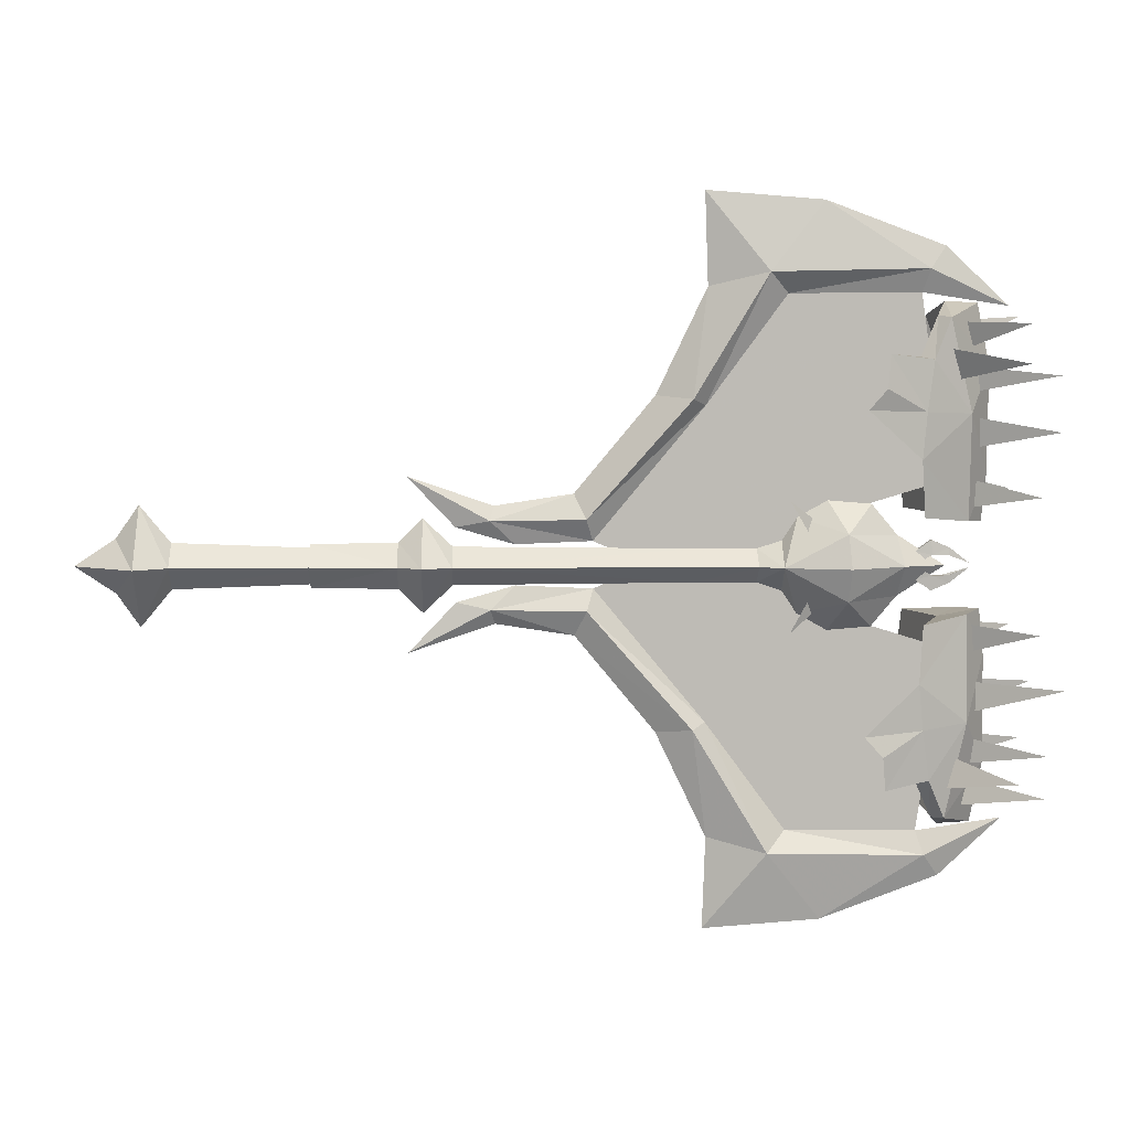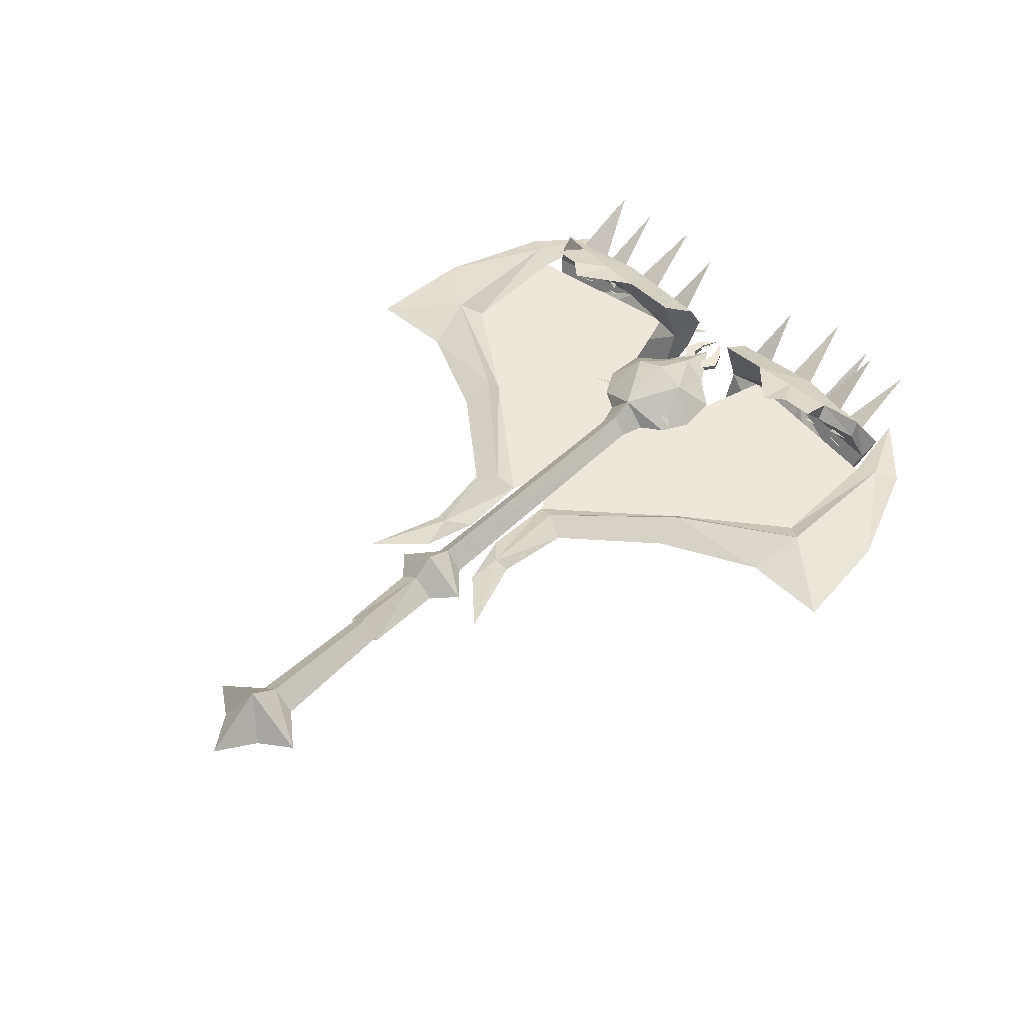
<metadata>
{"format":"obj","ext":"obj","renderer":"f3d","projection":"perspective","resolution":1024,"background":"white","views":[{"elev":5.7,"azim":-0.8,"up":"+Z"},{"elev":51.0,"azim":-46.2,"up":"+Y"}]}
</metadata>
<code>
g common_righthanditem_11510
v 38.75 1e-06 -6.791
v 38.83 1e-06 -13.23
v 37.38 2.597 -10.49
v 35.98 3.286 -16.11
v 38.06 2e-06 -16.97
v 34.89 4.232 -13.67
v 34.44 4.599 -10.64
v 30.84 6.029 -10.79
v 34.17 4.753 -7.874
v 32.12 5.708 -14.01
v 34.44 4.232 -4.457
v 37.39 1.939 -4.084
v 31.94 5.931 -12.02
v 32.12 5.708 -14.01
v 34.89 4.232 -13.67
v 34.2 3.32 -13.81
v 35.91 0 -4.402
v 37.39 1.939 -4.084
v 34.44 4.232 -4.457
v 35.34 2.282 -16.24
v 35.98 3.286 -16.11
v 36.1 2e-06 -17.09
v 38.06 2e-06 -16.97
v 38.48 0 -3.947
v 38.48 0 -3.947
v 37.15 1e-06 -10.09
v 34.15 4.348 -10.7
v 34.2 3.32 -13.81
v 34.44 4.232 -4.457
v 34.17 4.753 -7.874
v 35.91 0 -4.402
v 30.84 6.029 -10.79
v 31.94 5.931 -12.02
v 32.12 5.708 -14.01
v 35.34 2.282 -16.24
v 36.1 2e-06 -17.09
v 37.38 -2.597 -10.49
v 35.98 -3.286 -16.11
v 34.44 -4.599 -10.64
v 34.89 -4.232 -13.67
v 34.17 -4.753 -7.874
v 30.84 -6.029 -10.79
v 32.12 -5.708 -14.01
v 37.39 -1.939 -4.084
v 34.44 -4.232 -4.457
v 31.94 -5.931 -12.02
v 34.2 -3.32 -13.81
v 34.89 -4.232 -13.67
v 32.12 -5.708 -14.01
v 34.44 -4.232 -4.457
v 37.39 -1.939 -4.084
v 35.98 -3.286 -16.11
v 35.34 -2.282 -16.24
v 34.2 -3.32 -13.81
v 34.15 -4.348 -10.7
v 34.17 -4.753 -7.874
v 34.44 -4.232 -4.457
v 31.94 -5.931 -12.02
v 30.84 -6.029 -10.79
v 32.12 -5.708 -14.01
v 35.34 -2.282 -16.24
v 37.4 2.597 7.862
v 38.84 5e-06 10.61
v 38.77 2e-06 4.167
v 38.07 7e-06 14.35
v 35.99 3.286 13.48
v 34.46 4.599 8.016
v 34.91 4.232 11.05
v 34.18 4.753 5.251
v 30.86 6.029 8.164
v 32.13 5.708 11.38
v 37.41 1.939 1.46
v 34.46 4.232 1.834
v 31.95 5.931 9.397
v 34.21 3.32 11.19
v 34.91 4.232 11.05
v 32.13 5.708 11.38
v 34.46 4.232 1.834
v 37.41 1.939 1.46
v 35.93 0 1.778
v 35.99 3.286 13.48
v 35.35 2.282 13.62
v 38.07 7e-06 14.35
v 36.12 7e-06 14.46
v 38.49 0 1.324
v 38.49 0 1.324
v 34.21 3.32 11.19
v 34.17 4.348 8.076
v 37.16 3e-06 7.469
v 34.18 4.753 5.251
v 34.46 4.232 1.834
v 35.93 0 1.778
v 31.95 5.931 9.397
v 30.86 6.029 8.164
v 32.13 5.708 11.38
v 35.35 2.282 13.62
v 36.12 7e-06 14.46
v 37.4 -2.597 7.862
v 35.99 -3.286 13.48
v 34.91 -4.232 11.05
v 34.46 -4.599 8.016
v 30.86 -6.029 8.164
v 34.18 -4.753 5.251
v 32.13 -5.708 11.38
v 34.46 -4.232 1.834
v 37.41 -1.939 1.46
v 31.95 -5.931 9.397
v 32.13 -5.708 11.38
v 34.91 -4.232 11.05
v 34.21 -3.32 11.19
v 37.41 -1.939 1.46
v 34.46 -4.232 1.834
v 35.35 -2.282 13.62
v 35.99 -3.286 13.48
v 34.17 -4.348 8.076
v 34.21 -3.32 11.19
v 34.46 -4.232 1.834
v 34.18 -4.753 5.251
v 30.86 -6.029 8.164
v 31.95 -5.931 9.397
v 32.13 -5.708 11.38
v 35.35 -2.282 13.62
v 21.3 -5e-06 -2.364
v 25.01 -3e-06 -5.119
v 25.04 -4e-06 -2.364
v 27.46 -4e-06 -4.251
v 26.55 -4e-06 -2.852
v 25.11 -1.106 -1.339
v 26.56 -1.785 -1.339
v 3.529 -1.168 -1.339
v 3.54 -8e-06 -2.742
v 5.012 -2.256 -1.339
v 5.019 -7e-06 -4.18
v 6.805 -1.342 -1.339
v 6.818 -8e-06 -2.501
v -1.716 -1.296 -1.339
v -1.704 -1e-05 -2.656
v 25.04 -4e-06 -0.3153
v 25.01 -3e-06 2.44
v 21.3 -4e-06 -0.3146
v 26.55 -3e-06 0.1731
v 27.46 -3e-06 1.572
v 6.818 -7e-06 -0.1783
v 5.019 -8e-06 1.501
v 3.54 -8e-06 0.06319
v -1.704 -9e-06 -0.02277
v 25.11 1.106 -1.339
v 6.805 1.342 -1.339
v 26.56 1.785 -1.339
v 25.04 -3e-06 -2.364
v 5.012 2.256 -1.339
v 3.529 1.168 -1.339
v -1.716 1.296 -1.339
v 25.04 -2e-06 -0.3153
v 29.28 -3e-06 -5.256
v 31.93 -3e-06 -5.04
v 30.33 -2.06 -3.362
v 33.47 -1e-06 -3.183
v 33.85 -0.9518 -1.339
v 36.35 0 -1.339
v 30.46 -2.8 -1.339
v 30.33 -2.06 0.6835
v 31.93 -2e-06 2.361
v 29.28 -2e-06 2.577
v 33.47 -1e-06 0.5038
v 27.46 -3e-06 1.572
v 33.85 -0.9518 -1.339
v 30.46 -2.8 -1.339
v 26.55 -3e-06 -2.852
v 30.33 2.06 -3.362
v 33.85 0.9518 -1.339
v 30.46 2.8 -1.339
v 30.33 2.06 0.6835
v 33.85 0.9518 -1.339
v 30.46 2.8 -1.339
v 28.14 -0.8229 0.5877
v 28.56 -0.2579 1.36
v 26.93 -1.437 2.601
v 26.93 1.437 2.601
v 28.56 0.2579 1.36
v 28.14 0.8229 0.5877
v 26.93 -1.437 -5.28
v 28.56 -0.2579 -4.039
v 28.14 -0.8229 -3.267
v 28.14 0.8229 -3.267
v 28.56 0.2579 -4.039
v 26.93 1.437 -5.28
v 41.93 -4.021 -12.32
v 36.93 -0.8236 -13.3
v 36.36 -0.3156 -11.42
v 42.9 -3.966 -8.422
v 37.17 -0.752 -10.32
v 37.11 -0.5432 -8.236
v 41.32 -3.988 -5.14
v 37.02 -0.6004 -6.678
v 36.79 -0.5712 -4.698
v 41.81 -4.021 -14.86
v 36.05 -0.8236 -15.88
v 36.18 -0.3156 -13.81
v 39.89 -5.802 -13.66
v 35.15 -2.605 -14.47
v 35.7 -2.097 -12.25
v 36.36 0.3157 -11.42
v 36.93 0.8236 -13.3
v 41.82 4.021 -12.52
v 37.11 0.5432 -8.236
v 37.17 0.752 -10.32
v 42.46 3.966 -8.949
v 36.79 0.5713 -4.698
v 37.02 0.6005 -6.678
v 41.08 3.988 -5.393
v 36.18 0.3157 -13.81
v 36.05 0.8236 -15.88
v 41.03 4.021 -15.27
v 35.7 2.097 -12.25
v 35.15 2.605 -14.47
v 40.34 5.802 -14.14
v 36.38 -0.3156 8.795
v 36.94 -0.8236 10.68
v 42.35 -4.021 10.1
v 37.12 -0.5432 5.612
v 37.19 -0.752 7.695
v 42.44 -3.966 6.79
v 36.81 -0.5712 2.074
v 37.04 -0.6004 4.054
v 41.31 -3.988 2.978
v 36.2 -0.3156 11.18
v 36.07 -0.8236 13.25
v 40.6 -4.021 13.14
v 35.72 -2.097 9.623
v 35.17 -2.605 11.84
v 40.11 -6.296 10.83
v 41.84 4.021 9.893
v 36.94 0.8236 10.68
v 36.38 0.3157 8.795
v 42.61 3.966 6.507
v 37.19 0.752 7.695
v 37.12 0.5432 5.612
v 40.92 3.988 3.039
v 37.04 0.6005 4.054
v 36.81 0.5713 2.074
v 41.37 4.021 13.55
v 36.07 0.8236 13.25
v 36.2 0.3157 11.18
v 39.82 5.802 11.44
v 35.17 2.605 11.84
v 35.72 2.097 9.623
v 9.042 0.5376 1.388
v 4.067 1e-05 4.037
v 9.282 8e-06 2.271
v 28.98 6e-06 20.42
v 36.16 3e-06 17.72
v 35.21 0.5816 16.37
v 39.95 1e-06 14.16
v 34.77 3e-06 14.97
v 21.83 8e-06 20.99
v 25.68 0.9978 16.17
v 18.94 6e-06 8.865
v 22.03 7e-06 15.32
v 21.16 0.909 8.656
v 14.81 0.7444 1.473
v 15.2 6e-06 0.142
v 10.52 7e-06 -0.04629
v 21.94 5e-06 8.273
v 14.06 7e-06 2.993
v 6.973 9e-06 0.9807
v 26.82 5e-06 14.91
v 9.282 8e-06 2.271
v 4.067 1e-05 4.037
v 9.042 -0.5377 1.388
v 19.07 5e-06 -1.463
v 36.41 0 3.798
v 21.94 5e-06 8.273
v 35.21 -0.5816 16.37
v 36.16 3e-06 17.72
v 28.98 6e-06 20.42
v 34.77 3e-06 14.97
v 39.95 1e-06 14.16
v 25.68 -0.9978 16.17
v 21.83 8e-06 20.99
v 22.03 7e-06 15.32
v 21.16 -0.9089 8.656
v 18.94 6e-06 8.865
v 26.82 5e-06 14.91
v 10.52 7e-06 -0.04629
v 15.2 6e-06 0.142
v 14.81 -0.7444 1.473
v 21.94 5e-06 8.273
v 14.06 7e-06 2.993
v 6.973 9e-06 0.9807
v 26.82 5e-06 14.91
v 15.2 6e-06 0.142
v 34.77 3e-06 14.97
v 33.64 0.09837 -0.2469
v 33.02 -1e-06 0.1893
v 33.64 -0.1129 -0.2474
v 32.54 -0.01822 -0.9987
v 33.02 -1e-06 0.1893
v 31.2 0 -1.229
v 36.62 0.1466 -0.2563
v 36.62 -0.1346 -0.2565
v 37.83 0 -1.194
v 35.51 0.1695 0.1963
v 35.51 -0.1659 0.1954
v 34.55 -0.156 -0.484
v 34.55 0.1635 -0.4824
v 33.15 -0.1147 -1.187
v 33.15 0.1147 -1.187
v 33.64 0.09837 -0.2469
v 37.83 0 -1.194
v 36.55 0.179 -0.7165
v 36.62 0.1466 -0.2563
v 35.51 0.1695 0.1963
v 35.6 0.2157 -0.6988
v 34.55 0.1635 -0.4824
v 33.82 0.1955 -0.9882
v 34.86 0.2243 -1.112
v 33.15 0.1147 -1.187
v 33.82 0.1955 -0.9882
v 33.15 -0.1147 -1.187
v 33.82 -0.1955 -0.9882
v 34.86 0.2243 -1.112
v 35.6 0.2157 -0.6988
v 34.86 -0.2243 -1.112
v 35.6 -0.2157 -0.6988
v 32.54 -0.01822 -0.9987
v 36.55 -0.179 -0.7165
v 36.55 0.179 -0.7165
v 36.55 -0.179 -0.7165
v 36.62 -0.1346 -0.2565
v 35.6 -0.2157 -0.6988
v 35.51 -0.1659 0.1954
v 34.86 -0.2243 -1.112
v 34.55 -0.156 -0.484
v 33.82 -0.1955 -0.9882
v 33.64 -0.1129 -0.2474
v 33.35 0 -0.4178
v 33.02 -1e-06 0.1893
v 33.64 0.07134 -0.2403
v 34.81 0 -0.3045
v 35.51 0.1212 0.09427
v 35.86 0 -0.2842
v 34.88 0 -0.3786
v 36.62 0.08141 -0.2741
v 37.83 0 -1.194
v 36.48 0 -0.2987
v 33.86 0 -0.4483
v 33.35 0 -0.4178
v 33.64 -0.07479 -0.2403
v 33.02 -1e-06 0.1893
v 34.81 0 -0.3045
v 35.86 0 -0.2842
v 35.51 -0.1202 0.09427
v 31.2 0 -1.229
v 34.88 0 -0.3786
v 36.62 -0.07674 -0.2741
v 36.48 0 -0.2987
v 37.83 0 -1.194
v 33.86 0 -0.4483
v 34.57 0.1144 -0.5568
v 34.57 -0.1183 -0.5568
v 34.48 0 -0.4286
v 34.48 0 -0.4286
v 9.314 7e-06 -4.84
v 4.098 1.1e-05 -6.606
v 9.074 0.5379 -3.957
v 35.25 0.5816 -18.94
v 36.19 -3e-06 -20.29
v 29.01 0 -22.99
v 34.8 -1e-06 -17.54
v 39.98 -4e-06 -16.73
v 25.71 0.9978 -18.74
v 21.86 9e-06 -23.55
v 22.06 1e-05 -17.89
v 21.19 0.909 -11.23
v 18.97 7e-06 -11.43
v 10.55 8e-06 -2.523
v 15.23 7e-06 -2.711
v 14.84 0.7444 -4.042
v 21.98 6e-06 -10.84
v 14.09 9e-06 -5.562
v 7.004 8e-06 -3.55
v 26.85 6e-06 -17.48
v 9.074 -0.5378 -3.957
v 4.098 1.1e-05 -6.606
v 9.314 7e-06 -4.84
v 21.98 6e-06 -10.84
v 36.44 -0.01077 -6.367
v 19.1 7e-06 -1.107
v 29.01 0 -22.99
v 36.19 -3e-06 -20.29
v 35.25 -0.5816 -18.94
v 39.98 -4e-06 -16.73
v 34.8 -1e-06 -17.54
v 21.86 9e-06 -23.55
v 25.71 -0.9978 -18.74
v 18.97 7e-06 -11.43
v 22.06 1e-05 -17.89
v 21.19 -0.9089 -11.23
v 26.85 6e-06 -17.48
v 14.84 -0.7444 -4.042
v 15.23 7e-06 -2.711
v 10.55 8e-06 -2.523
v 21.98 6e-06 -10.84
v 14.09 9e-06 -5.562
v 7.004 8e-06 -3.55
v 26.85 6e-06 -17.48
v 15.23 7e-06 -2.711
v 34.8 -1e-06 -17.54
v 33.64 -0.1129 -2.408
v 33.02 0 -2.844
v 33.64 0.09837 -2.408
v 31.2 0 -1.426
v 33.02 0 -2.844
v 32.54 -0.01822 -1.656
v 37.83 0 -1.461
v 36.62 -0.1346 -2.399
v 36.62 0.1466 -2.399
v 35.51 -0.1659 -2.851
v 35.51 0.1695 -2.851
v 34.55 0.1635 -2.173
v 34.55 -0.156 -2.171
v 33.15 -0.1147 -1.468
v 33.64 0.09837 -2.408
v 33.15 0.1147 -1.468
v 36.62 0.1466 -2.399
v 36.55 0.179 -1.939
v 37.83 0 -1.461
v 35.6 0.2157 -1.956
v 35.51 0.1695 -2.851
v 34.86 0.2243 -1.543
v 34.55 0.1635 -2.173
v 33.82 0.1955 -1.667
v 33.82 -0.1955 -1.667
v 33.82 0.1955 -1.667
v 33.15 -0.1147 -1.468
v 33.15 0.1147 -1.468
v 35.6 -0.2157 -1.956
v 35.6 0.2157 -1.956
v 34.86 -0.2243 -1.543
v 34.86 0.2243 -1.543
v 32.54 -0.01822 -1.656
v 36.55 0.179 -1.939
v 36.55 -0.179 -1.939
v 36.62 -0.1346 -2.399
v 36.55 -0.179 -1.939
v 35.51 -0.1659 -2.851
v 35.6 -0.2157 -1.956
v 34.55 -0.156 -2.171
v 34.86 -0.2243 -1.543
v 33.64 -0.1129 -2.408
v 33.82 -0.1955 -1.667
v 34.14 0 -2.277
v 33.64 0.07134 -2.415
v 33.02 0 -2.844
v 34.58 0 -2.289
v 34.92 0 -2.252
v 35.51 0.1212 -2.749
v 34.62 0 -2.23
v 36.62 0.08141 -2.381
v 35.12 0 -2.21
v 37.83 0 -1.461
v 34.3 0 -2.229
v 34.14 0 -2.277
v 33.02 0 -2.844
v 33.64 -0.07479 -2.415
v 34.58 0 -2.289
v 35.51 -0.1202 -2.749
v 34.92 0 -2.252
v 31.2 0 -1.426
v 34.62 0 -2.23
v 36.62 -0.07674 -2.381
v 37.83 0 -1.461
v 35.12 0 -2.21
v 34.3 0 -2.229
v 34.57 0.1144 -2.098
v 34.57 -0.1183 -2.098
v 34.5 0 -2.212
v 34.5 0 -2.212
v -1.162 -5e-06 -2.415
v -10.02 -5e-06 -2.743
v -1.173 1.002 -1.339
v -10.03 1.341 -1.339
v -11.91 -5e-06 -5.019
v -11.92 2.85 -1.339
v -13.33 -6e-06 -2.995
v -15.83 -5e-06 -1.339
v -10.02 -6e-06 0.06391
v -1.162 -5e-06 -0.2639
v -11.91 -8e-06 2.34
v -13.33 -6e-06 0.3163
v -10.03 -1.341 -1.339
v -1.173 -1.002 -1.339
v -11.92 -2.85 -1.339
f 1 2 3
f 4 2 5
f 3 6 7
f 7 8 9
f 7 6 10
f 9 11 12
f 7 13 8
f 1 3 12
f 9 3 7
f 14 15 16
f 17 18 19
f 16 15 20
f 21 20 15
f 20 21 22
f 23 22 21
f 17 24 18
f 3 4 6
f 1 12 25
f 26 27 28
f 27 29 30
f 27 26 31
f 27 32 33
f 27 30 32
f 27 33 34
f 26 28 35
f 27 31 29
f 26 35 36
f 13 7 10
f 28 27 34
f 3 9 12
f 3 2 4
f 37 2 1
f 5 2 38
f 39 40 37
f 41 42 39
f 43 40 39
f 44 45 41
f 42 46 39
f 44 37 1
f 39 37 41
f 47 48 49
f 50 51 17
f 52 48 53
f 47 53 48
f 23 52 22
f 53 22 52
f 51 24 17
f 40 38 37
f 25 44 1
f 54 55 26
f 56 57 55
f 31 26 55
f 58 59 55
f 59 56 55
f 60 58 55
f 61 54 26
f 57 31 55
f 36 61 26
f 43 39 46
f 60 55 54
f 44 41 37
f 38 2 37
f 62 63 64
f 65 63 66
f 67 68 62
f 69 70 67
f 71 68 67
f 72 73 69
f 70 74 67
f 72 62 64
f 67 62 69
f 75 76 77
f 78 79 80
f 81 76 82
f 75 82 76
f 83 81 84
f 82 84 81
f 79 85 80
f 68 66 62
f 86 72 64
f 87 88 89
f 90 91 88
f 92 89 88
f 93 94 88
f 94 90 88
f 95 93 88
f 96 87 89
f 91 92 88
f 97 96 89
f 71 67 74
f 95 88 87
f 72 69 62
f 66 63 62
f 64 63 98
f 99 63 65
f 98 100 101
f 101 102 103
f 101 100 104
f 103 105 106
f 101 107 102
f 64 98 106
f 103 98 101
f 108 109 110
f 80 111 112
f 110 109 113
f 114 113 109
f 113 114 84
f 83 84 114
f 80 85 111
f 98 99 100
f 64 106 86
f 89 115 116
f 115 117 118
f 115 89 92
f 115 119 120
f 115 118 119
f 115 120 121
f 89 116 122
f 115 92 117
f 89 122 97
f 107 101 104
f 116 115 121
f 98 103 106
f 98 63 99
f 123 124 125
f 124 126 127
f 128 123 125
f 129 125 127
f 130 131 132
f 133 132 131
f 132 133 134
f 135 134 133
f 136 137 130
f 131 130 137
f 125 124 127
f 138 139 140
f 141 142 139
f 128 140 134
f 143 134 140
f 129 138 128
f 144 145 132
f 130 132 145
f 143 144 134
f 132 134 144
f 145 146 130
f 136 130 146
f 141 139 138
f 147 123 148
f 135 148 123
f 149 150 147
f 133 131 151
f 152 151 131
f 135 133 148
f 151 148 133
f 131 137 152
f 153 152 137
f 147 140 154
f 149 154 141
f 152 145 151
f 144 151 145
f 151 144 148
f 143 148 144
f 153 146 152
f 145 152 146
f 155 156 157
f 156 158 157
f 126 155 157
f 159 158 160
f 161 129 157
f 129 126 157
f 162 163 164
f 162 165 163
f 162 164 166
f 167 165 162
f 162 129 168
f 129 166 141
f 157 158 159
f 160 165 167
f 168 167 162
f 161 157 159
f 162 166 129
f 169 126 129
f 170 156 155
f 170 158 156
f 170 155 126
f 160 158 171
f 170 149 172
f 170 126 149
f 164 163 173
f 163 165 173
f 166 164 173
f 173 165 174
f 175 149 173
f 141 166 149
f 171 158 170
f 174 165 160
f 173 174 175
f 171 170 172
f 149 166 173
f 149 126 169
f 128 125 129
f 141 138 129
f 169 150 149
f 147 154 149
f 135 123 134
f 128 134 123
f 138 140 128
f 150 123 147
f 143 140 148
f 147 148 140
f 176 177 178
f 179 180 181
f 182 183 184
f 185 186 187
f 188 189 190
f 191 192 193
f 194 195 196
f 197 198 199
f 200 201 202
f 203 204 205
f 206 207 208
f 209 210 211
f 212 213 214
f 215 216 217
f 218 219 220
f 221 222 223
f 224 225 226
f 227 228 229
f 230 231 232
f 233 234 235
f 236 237 238
f 239 240 241
f 242 243 244
f 245 246 247
f 248 249 250
f 251 252 253
f 253 254 255
f 256 251 257
f 258 259 260
f 257 260 259
f 261 262 248
f 263 248 262
f 260 264 261
f 262 261 264
f 265 261 248
f 266 249 248
f 263 266 248
f 267 257 253
f 267 264 257
f 260 257 264
f 258 260 265
f 261 265 260
f 252 254 253
f 259 256 257
f 257 251 253
f 250 265 248
f 268 269 270
f 271 272 273
f 274 275 276
f 277 278 274
f 279 276 280
f 279 281 282
f 283 282 281
f 272 284 273
f 285 286 270
f 287 270 286
f 286 288 287
f 282 287 288
f 270 287 289
f 270 269 290
f 270 290 285
f 274 279 291
f 279 282 288
f 287 282 289
f 283 289 282
f 274 278 275
f 279 280 281
f 274 276 279
f 270 289 268
f 273 292 271
f 293 284 272
f 255 267 253
f 277 274 291
f 291 279 288
f 294 295 296
f 297 298 299
f 300 301 302
f 303 304 300
f 301 300 304
f 305 306 296
f 294 296 306
f 307 298 297
f 305 304 306
f 303 306 304
f 308 298 309
f 310 311 312
f 312 311 313
f 314 313 311
f 309 315 316
f 317 316 315
f 318 319 320
f 321 320 319
f 322 323 324
f 325 324 323
f 319 322 321
f 324 321 322
f 326 318 320
f 327 328 302
f 323 328 325
f 327 325 328
f 297 298 308
f 315 313 317
f 314 317 313
f 329 310 330
f 329 330 331
f 332 331 330
f 333 331 334
f 332 334 331
f 333 334 335
f 336 335 334
f 335 336 307
f 337 338 339
f 340 341 342
f 340 343 341
f 344 345 346
f 344 346 342
f 342 341 344
f 337 339 347
f 348 349 350
f 351 352 353
f 350 354 348
f 351 353 355
f 356 357 358
f 356 353 352
f 352 357 356
f 348 359 349
f 343 360 341
f 339 360 347
f 353 361 355
f 359 361 349
f 343 362 360
f 360 362 347
f 361 363 355
f 359 363 361
f 308 309 316
f 307 336 298
f 364 365 366
f 367 368 369
f 370 371 367
f 372 369 373
f 372 374 375
f 376 375 374
f 377 378 366
f 379 366 378
f 378 380 379
f 375 379 380
f 366 379 381
f 366 365 382
f 366 382 377
f 367 372 383
f 375 380 372
f 383 372 380
f 379 375 381
f 376 381 375
f 367 371 368
f 372 373 374
f 367 369 372
f 366 381 364
f 384 385 386
f 387 388 389
f 390 391 392
f 392 393 394
f 395 390 396
f 397 398 399
f 396 399 398
f 387 400 388
f 401 402 384
f 403 384 402
f 399 404 401
f 402 401 404
f 405 401 384
f 406 385 384
f 403 406 384
f 407 396 392
f 404 399 396
f 397 399 405
f 401 405 399
f 391 393 392
f 398 395 396
f 396 390 392
f 386 405 384
f 389 408 387
f 388 400 409
f 367 383 370
f 407 392 394
f 404 396 407
f 410 411 412
f 413 414 415
f 416 417 418
f 417 419 418
f 420 418 419
f 412 421 410
f 422 410 421
f 415 414 423
f 420 419 421
f 422 421 419
f 424 414 425
f 426 427 428
f 429 427 430
f 426 430 427
f 431 432 433
f 424 433 432
f 434 435 436
f 437 436 435
f 438 439 440
f 441 440 439
f 440 441 434
f 435 434 441
f 436 437 442
f 416 443 444
f 444 443 438
f 439 438 443
f 425 414 415
f 429 430 431
f 432 431 430
f 445 428 446
f 447 445 448
f 446 448 445
f 447 448 449
f 450 449 448
f 451 449 452
f 450 452 449
f 423 451 452
f 453 454 455
f 456 457 458
f 456 458 459
f 460 461 462
f 460 458 457
f 457 461 460
f 453 463 454
f 464 465 466
f 467 468 469
f 465 464 470
f 467 471 468
f 472 473 474
f 472 474 469
f 469 468 472
f 464 466 475
f 459 458 476
f 454 463 476
f 468 471 477
f 475 466 477
f 459 476 478
f 476 463 478
f 477 471 479
f 475 477 479
f 433 424 425
f 414 451 423
f 480 481 482
f 483 482 481
f 481 484 483
f 485 483 484
f 485 484 486
f 485 486 487
f 483 488 482
f 489 482 488
f 485 490 483
f 488 483 490
f 491 490 485
f 487 491 485
f 492 481 493
f 480 493 481
f 494 484 492
f 481 492 484
f 486 484 494
f 487 486 494
f 489 488 493
f 492 493 488
f 488 490 492
f 494 492 490
f 494 490 491
f 494 491 487

</code>
